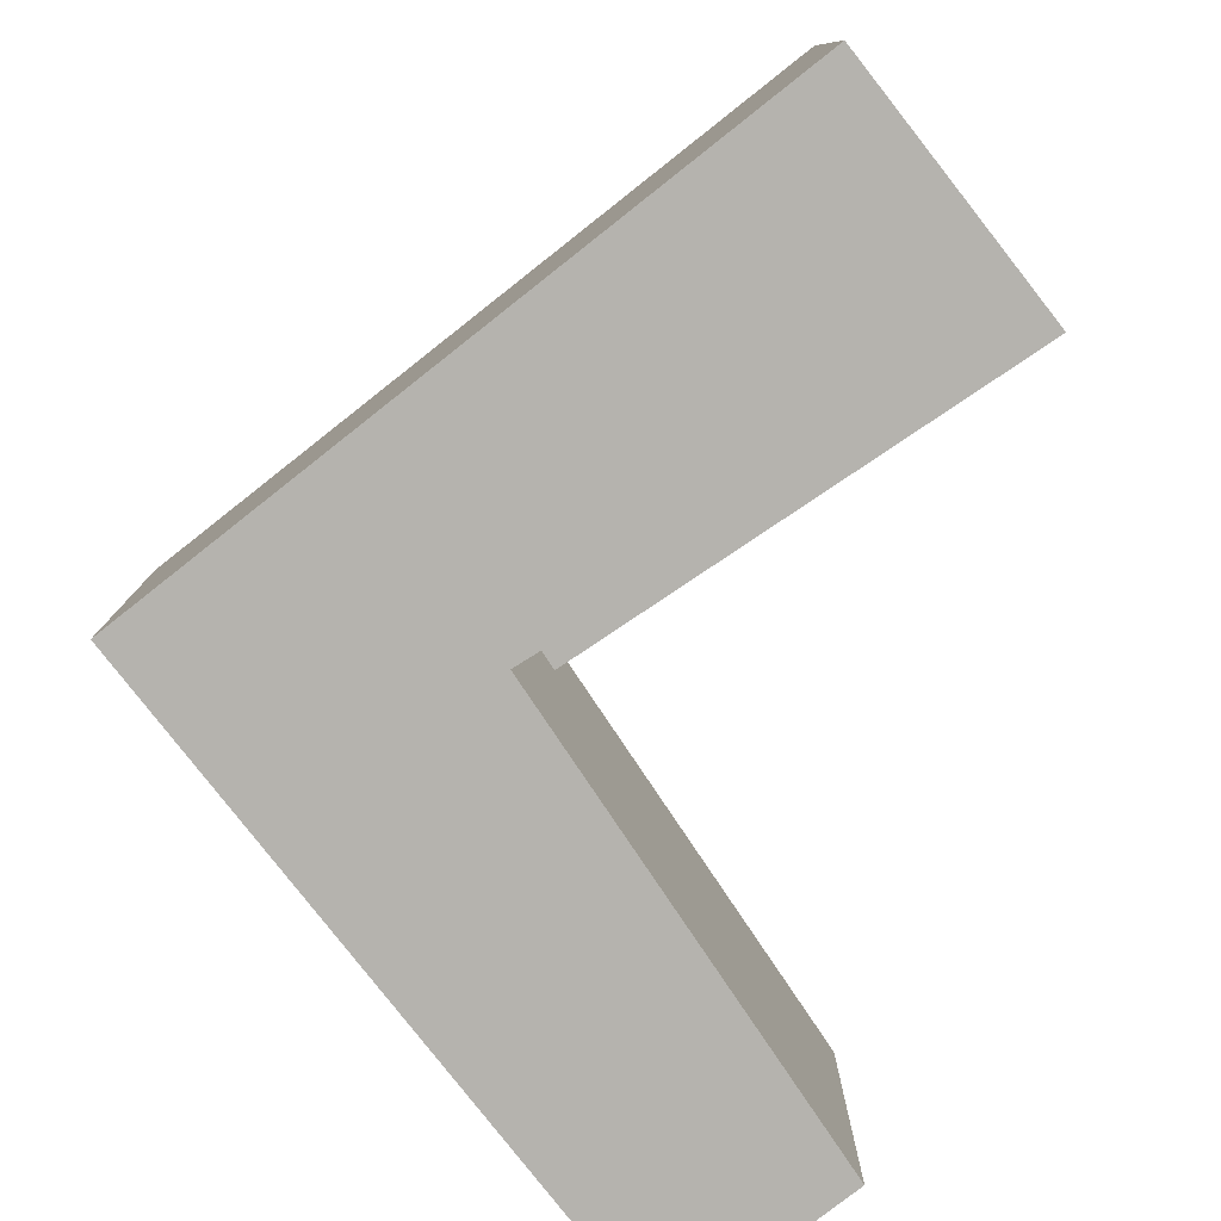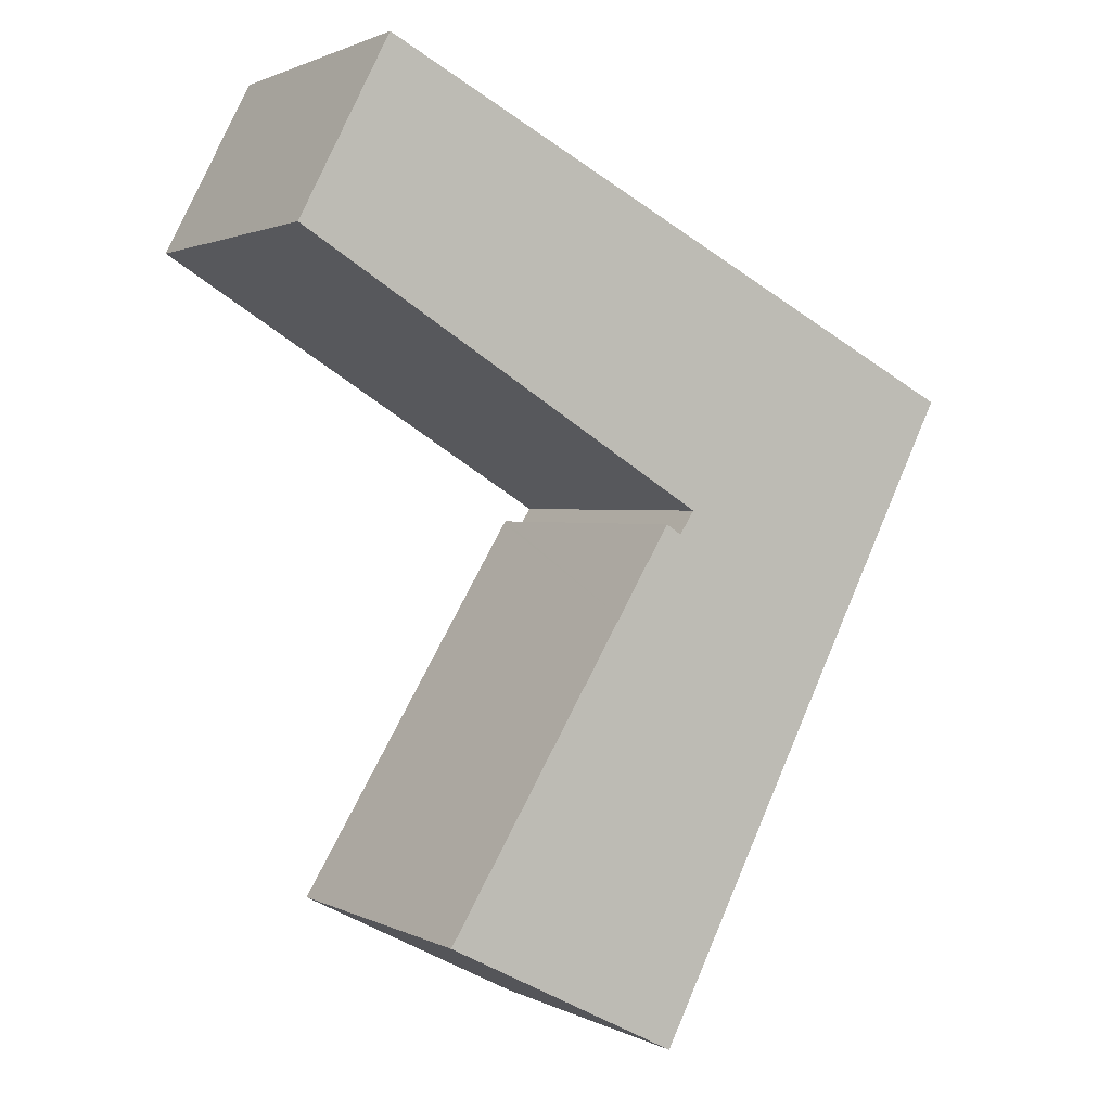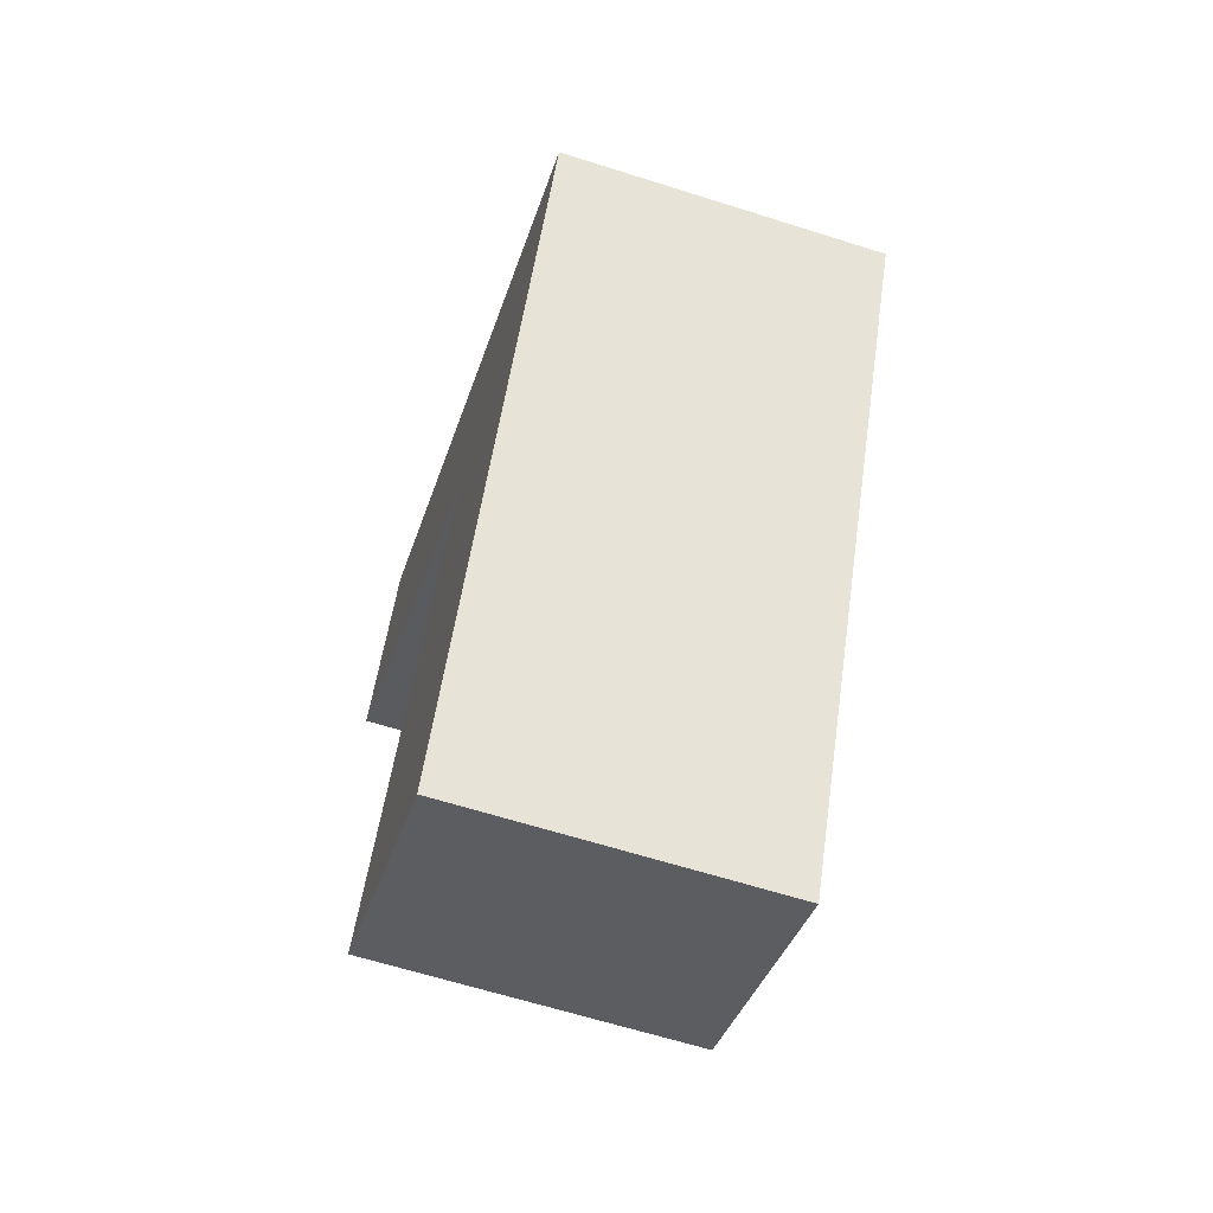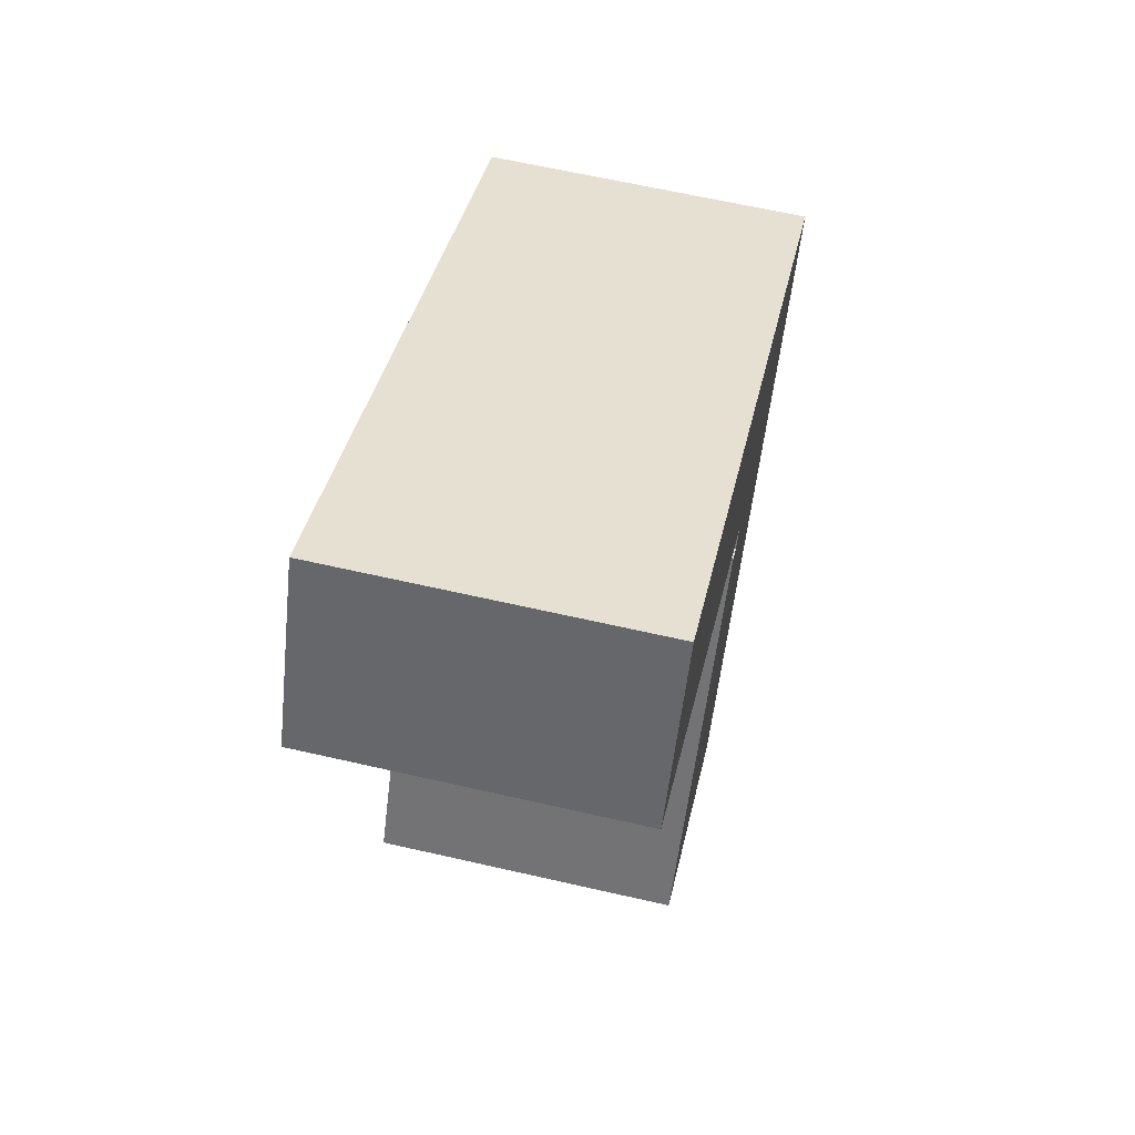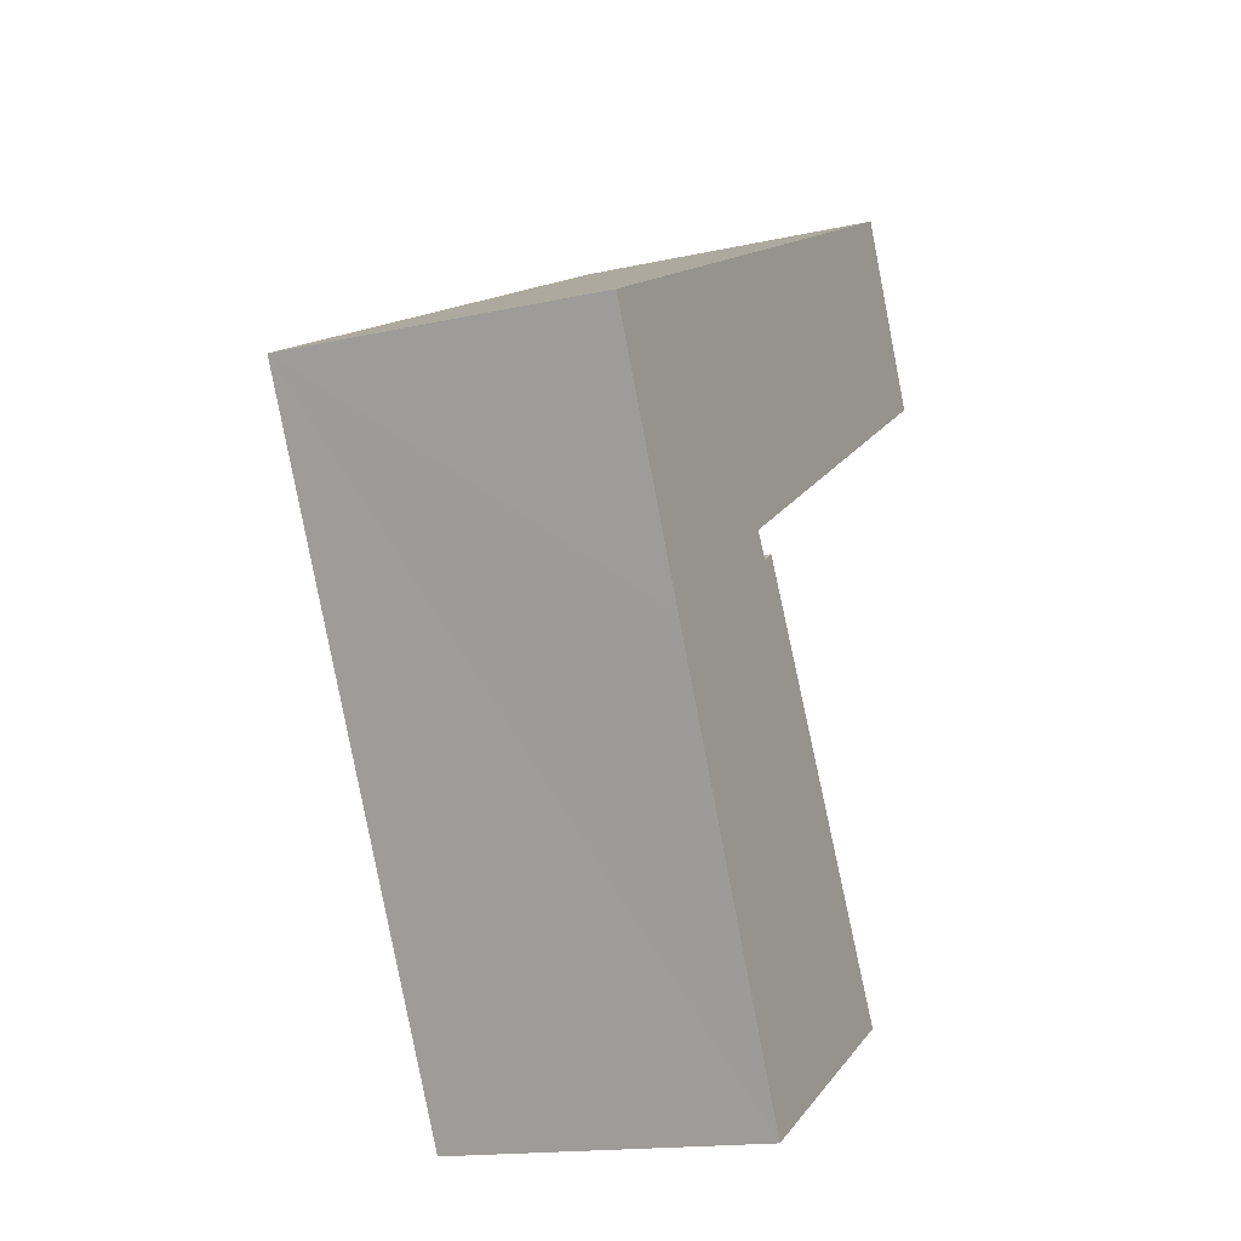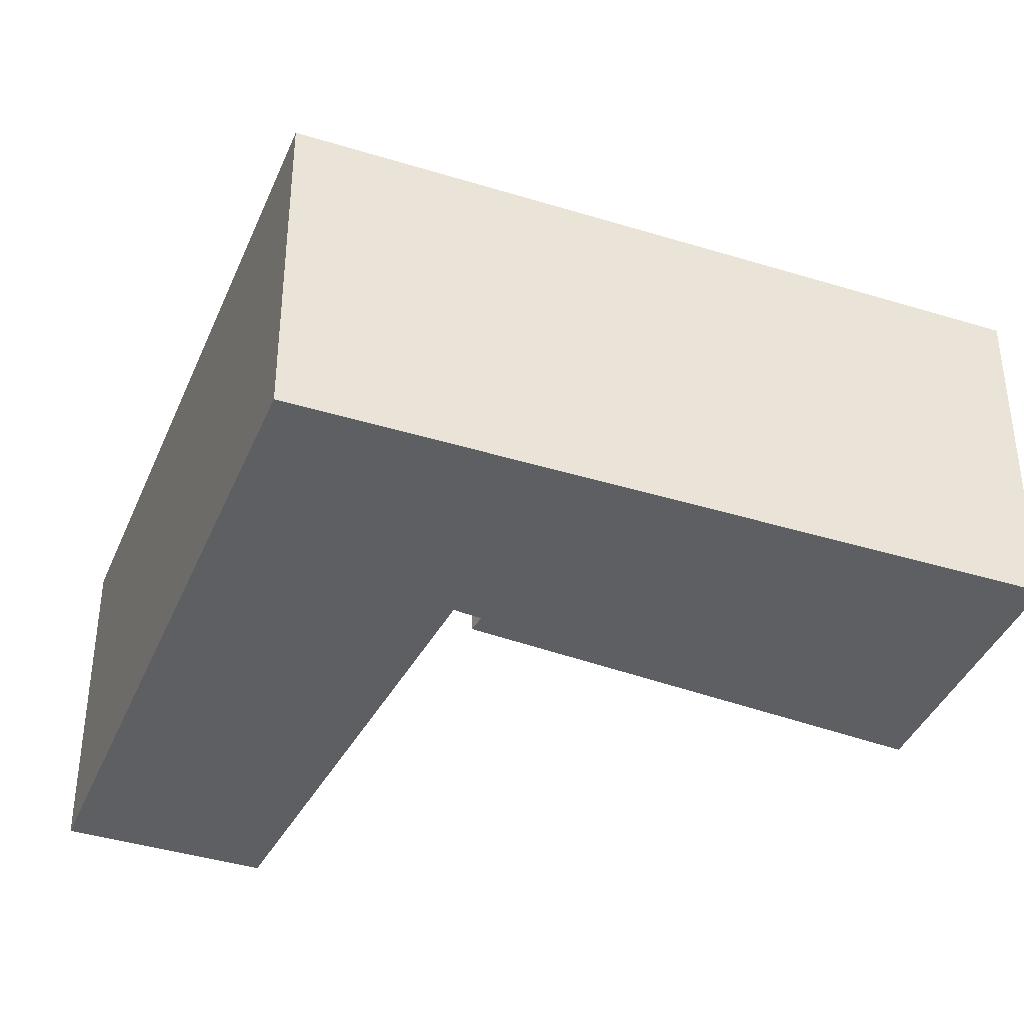
<metadata>
{"format":"obj","ext":"obj","renderer":"f3d","projection":"perspective","resolution":1024,"background":"white","views":[{"elev":-79.9,"azim":155.2,"up":"+Y"},{"elev":1.5,"azim":-30.4,"up":"+Z"},{"elev":-63.4,"azim":72.2,"up":"+Z"},{"elev":64.1,"azim":-77.0,"up":"+Z"},{"elev":-16.2,"azim":114.7,"up":"+Z"},{"elev":-39.5,"azim":95.9,"up":"+Y"}]}
</metadata>
<code>
v  7.119 6.839 -7.619
v  8.236 6.839 -5.782
v  8.592 6.839 -5.945
v  8.263 6.839 -5.737
v  8.33 6.839 -16.63
v  3.734 6.839 -14.28
v  12.68 6.839 -8.067
v  3.228 6.839 -14.02
v  15.21 6.839 -3.086
v  8.911 6.839 -5.454
v  8.383 6.839 -5.131
v  0 6.839 4.188e-16
v  10.62 6.839 -0.727
v  9.877 6.839 -0.345
v  2.222 6.839 3.59
v  0.056 6.839 0.108
v  1.933 6.839 3.739
v  2.077 6.839 3.665
v  3.228 8.587e-16 -14.02
v  7.119 4.665e-16 -7.619
v  8.263 3.513e-16 -5.737
v  8.236 3.54e-16 -5.782
v  8.592 3.64e-16 -5.945
v  8.911 3.34e-16 -5.454
v  0 0 0
v  1.933 -2.289e-16 3.739
v  0.056 -6.613e-18 0.108
v  2.077 -2.244e-16 3.665
v  2.222 -2.198e-16 3.59
v  9.877 2.113e-17 -0.345
v  10.62 4.452e-17 -0.727
v  15.21 1.89e-16 -3.086
v  8.383 3.142e-16 -5.131
v  3.734 8.745e-16 -14.28
v  8.33 1.018e-15 -16.63
v  12.68 4.94e-16 -8.067
g defaultobject
f 1 2 3
f 4 3 2
f 5 6 7
f 8 7 6
f 1 7 8
f 9 7 1
f 3 9 1
f 10 9 3
f 11 9 10
f 12 9 11
f 13 9 12
f 14 13 12
f 15 14 12
f 16 15 12
f 17 15 16
f 18 15 17
f 19 1 8
f 1 19 20
f 1 20 2
f 2 20 4
f 4 20 21
f 21 20 22
f 23 10 3
f 10 23 24
f 25 16 12
f 16 25 17
f 17 25 26
f 26 25 27
f 21 3 4
f 3 21 23
f 26 18 17
f 18 26 15
f 15 26 14
f 14 26 28
f 14 28 29
f 14 29 30
f 14 30 13
f 13 30 9
f 9 30 31
f 9 31 32
f 24 11 10
f 11 24 12
f 12 24 25
f 25 24 33
f 6 19 8
f 19 6 5
f 19 5 34
f 34 5 35
f 32 7 9
f 7 32 5
f 5 32 36
f 5 36 35
f 22 23 21
f 23 22 20
f 23 20 19
f 27 28 26
f 28 27 29
f 29 27 30
f 30 27 25
f 30 25 33
f 30 33 31
f 31 33 32
f 32 33 24
f 32 24 23
f 32 23 19
f 32 19 34
f 32 34 35
f 32 35 36

</code>
